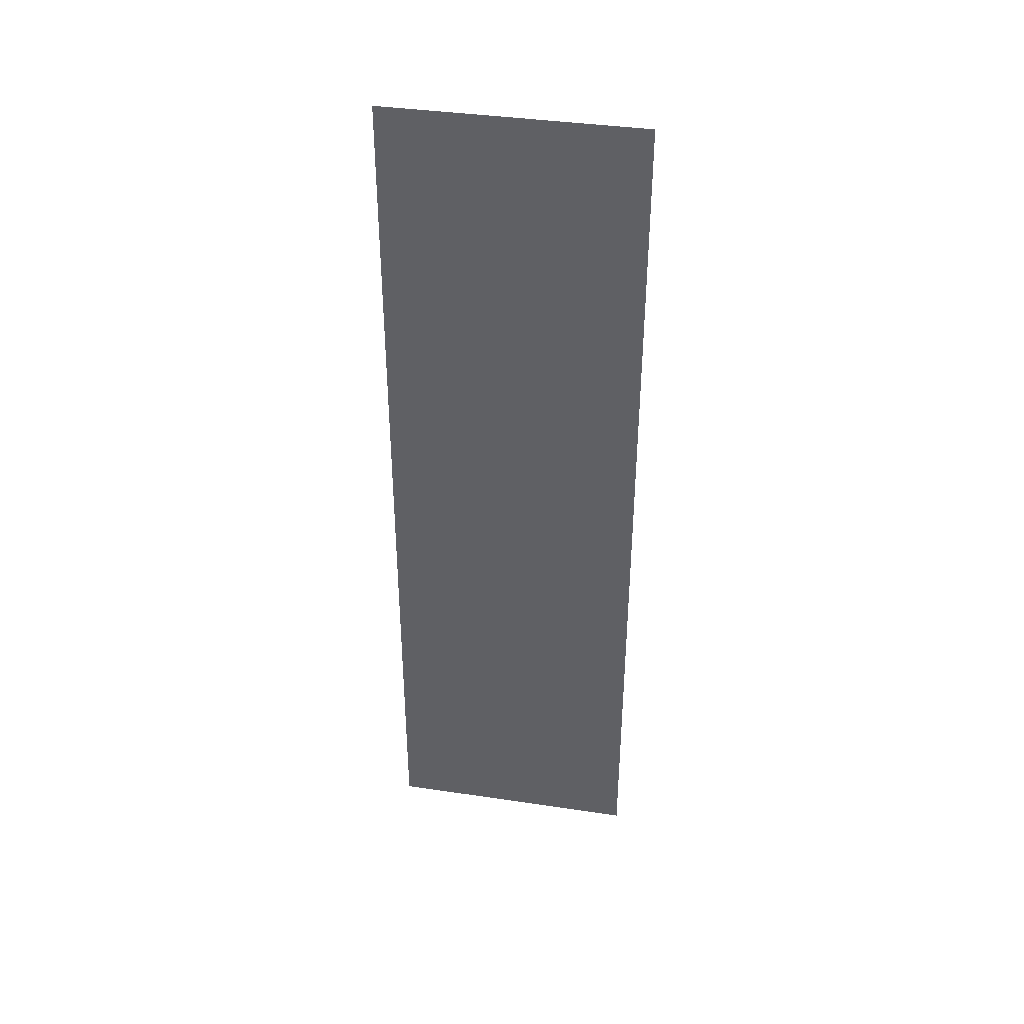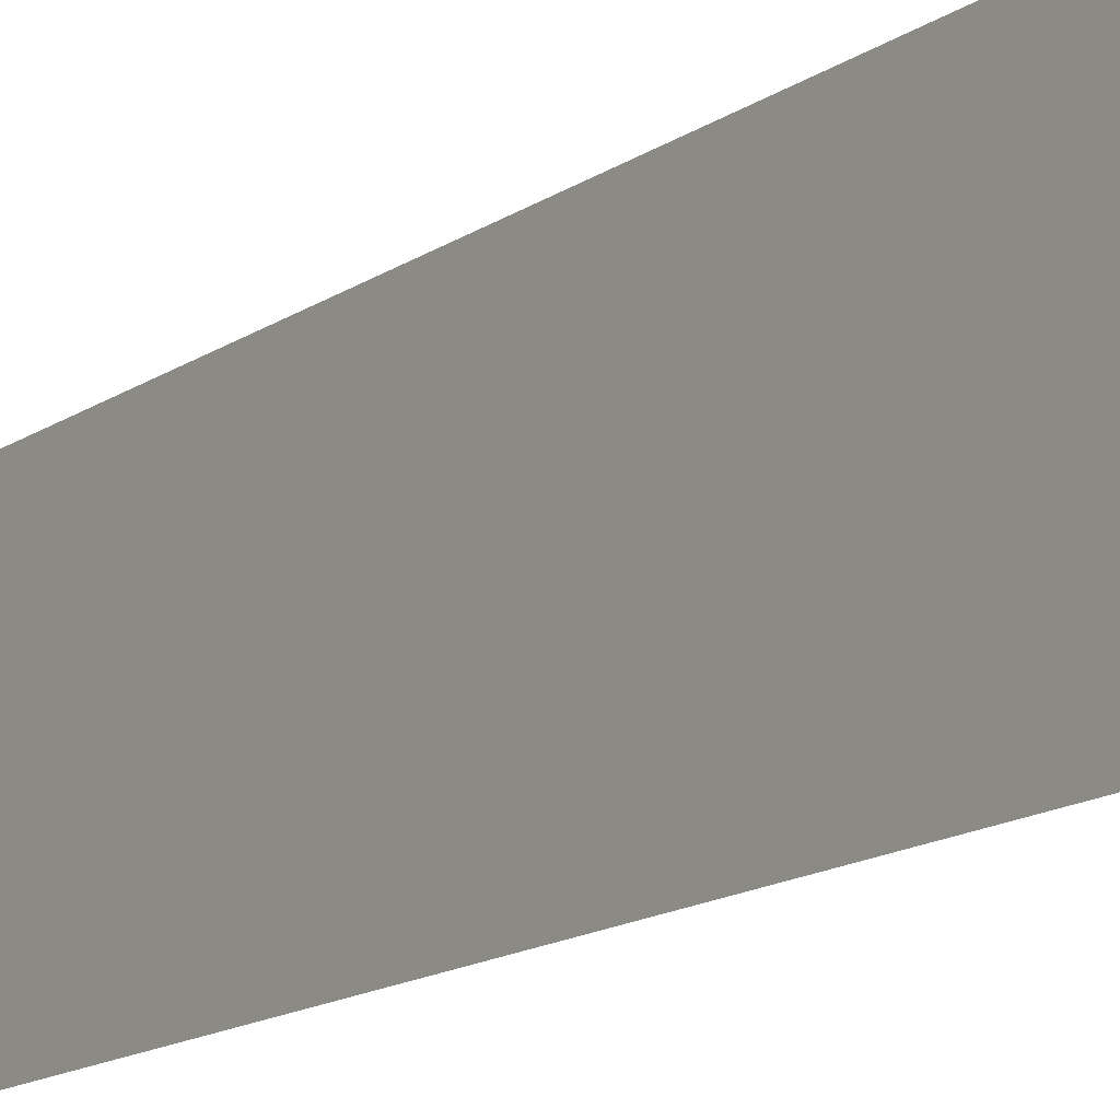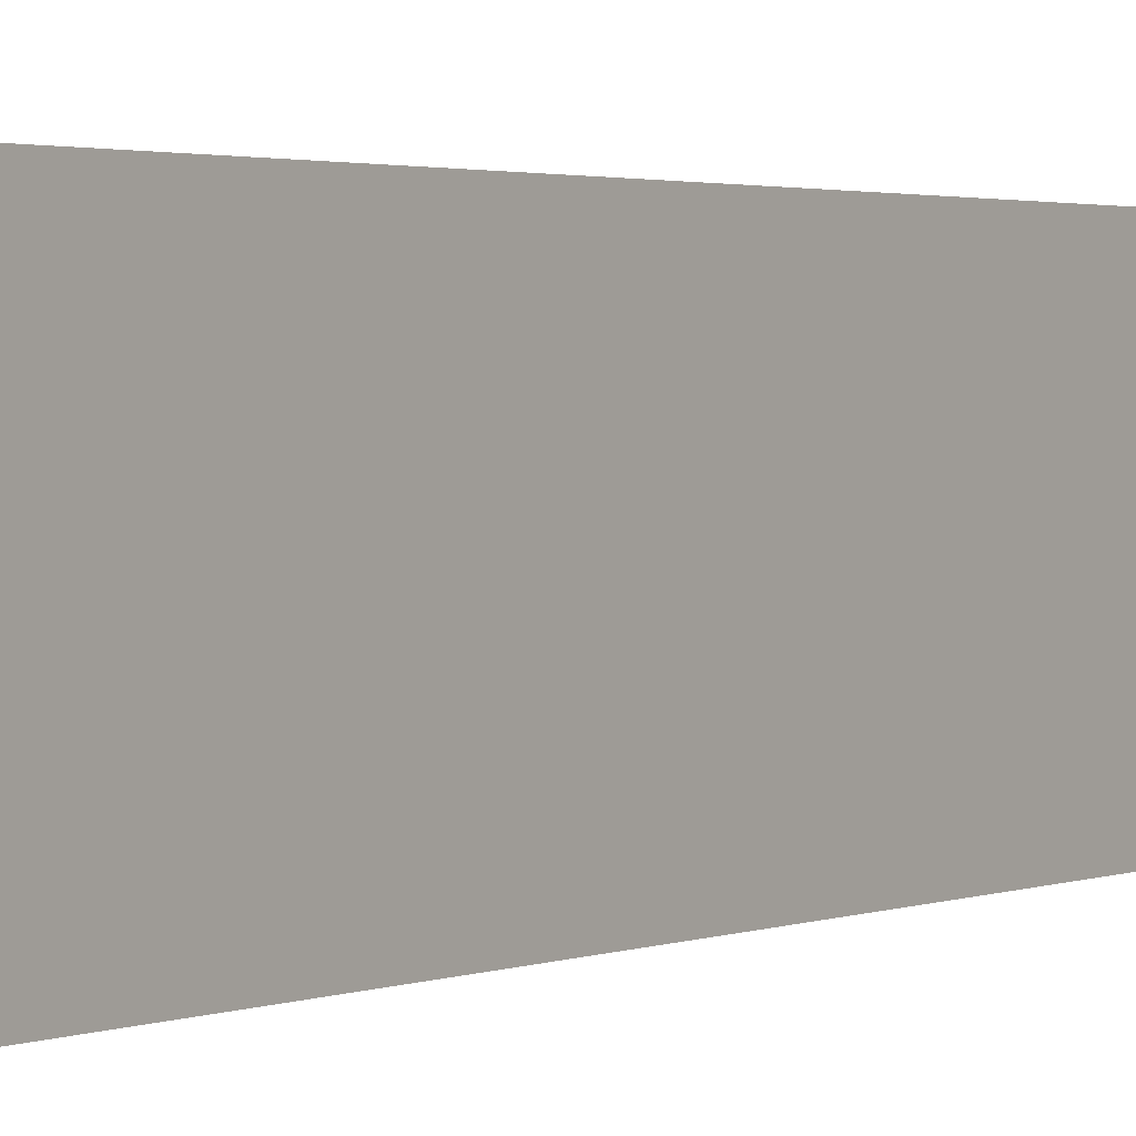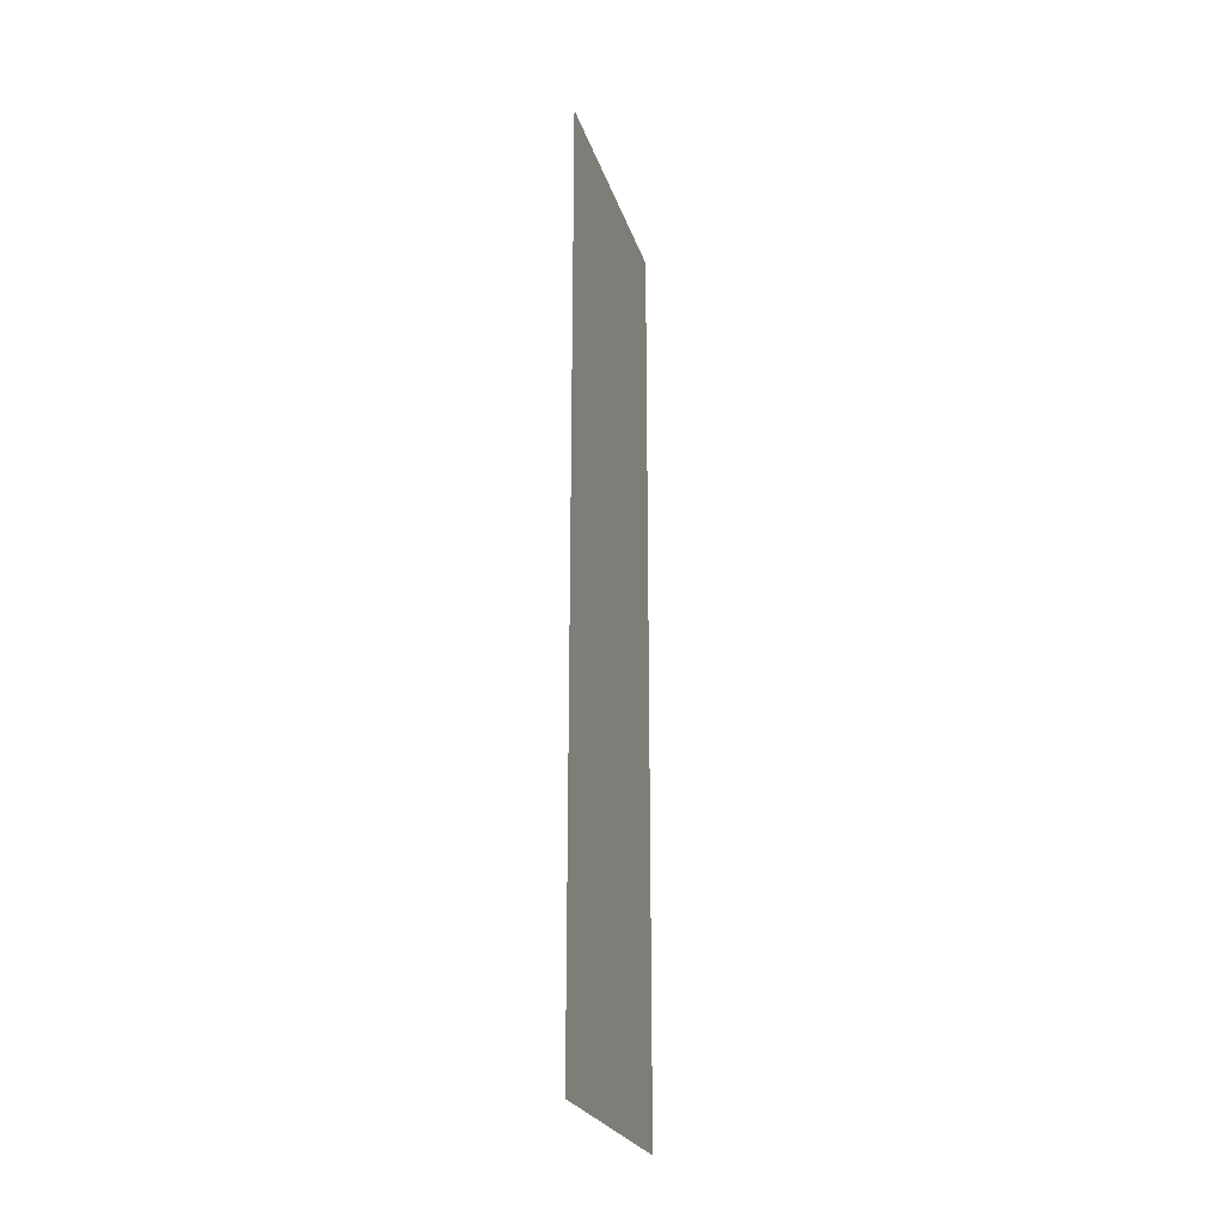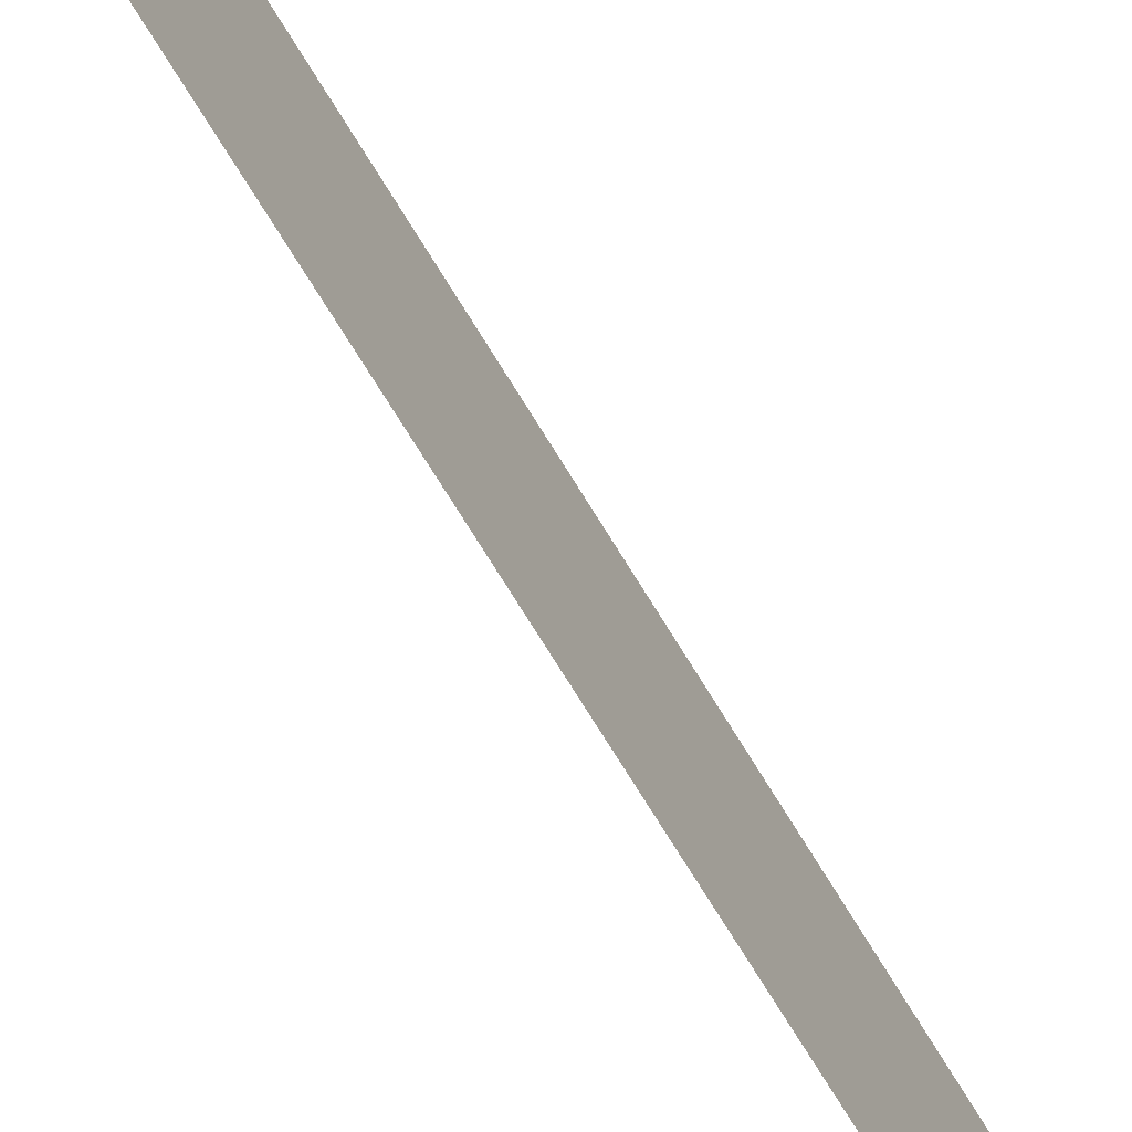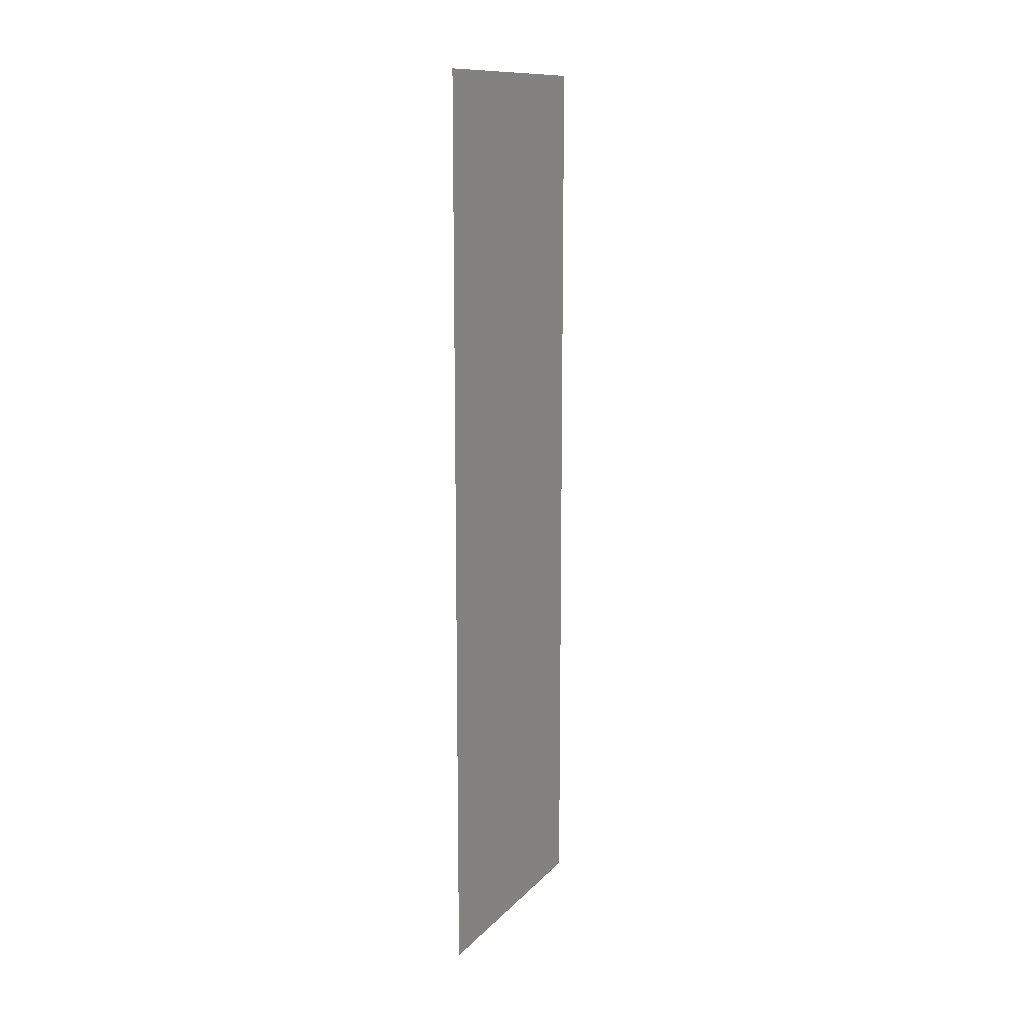
<metadata>
{"format":"obj","ext":"obj","renderer":"f3d","projection":"perspective","resolution":1024,"background":"white","views":[{"elev":38.5,"azim":-79.3,"up":"+Y"},{"elev":-14.6,"azim":145.3,"up":"+Z"},{"elev":1.9,"azim":34.0,"up":"+Z"},{"elev":-24.3,"azim":-164.4,"up":"+Y"},{"elev":-74.5,"azim":31.7,"up":"+Z"},{"elev":12.6,"azim":-154.4,"up":"+Y"}]}
</metadata>
<code>
g default
v 0 350 0
v 0 0 0
v 0 350 -100
v 0 0 -100
g wall:wall
f 1 2 4 3

</code>
